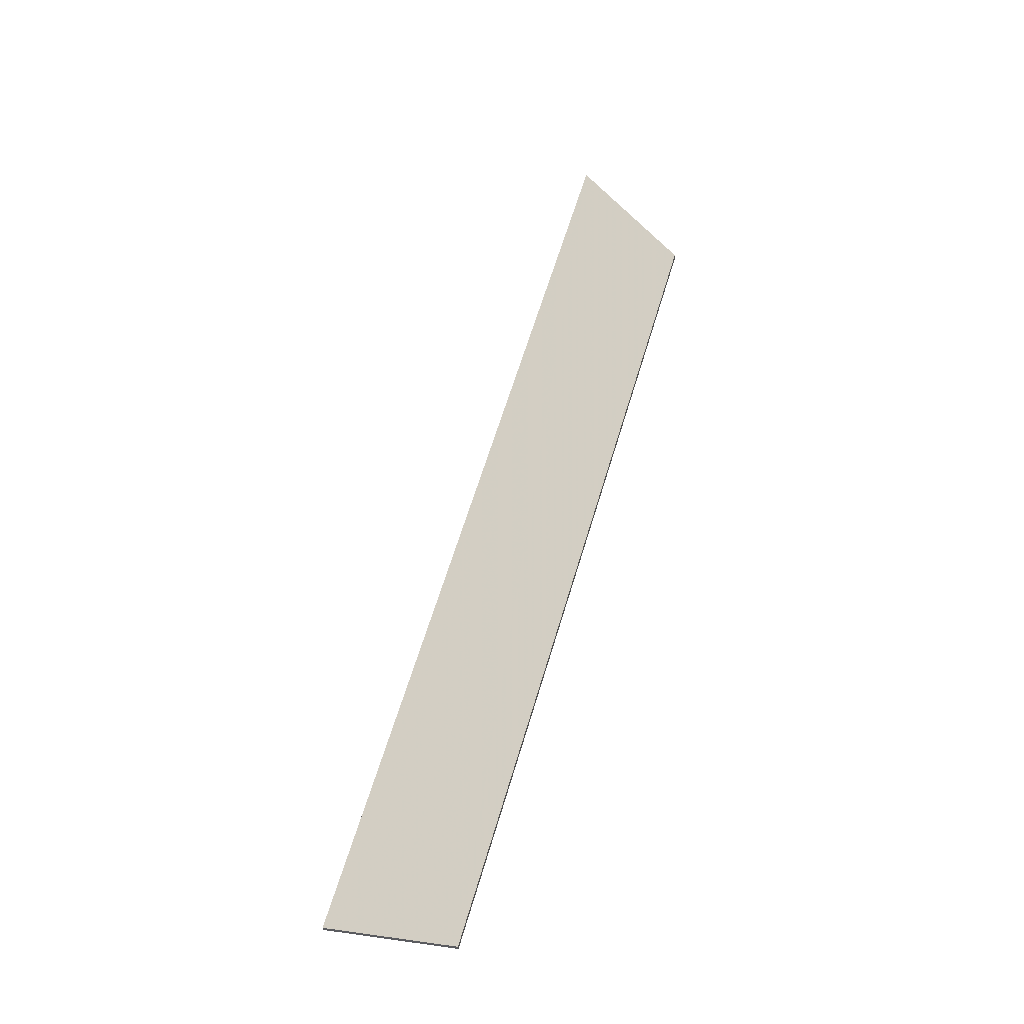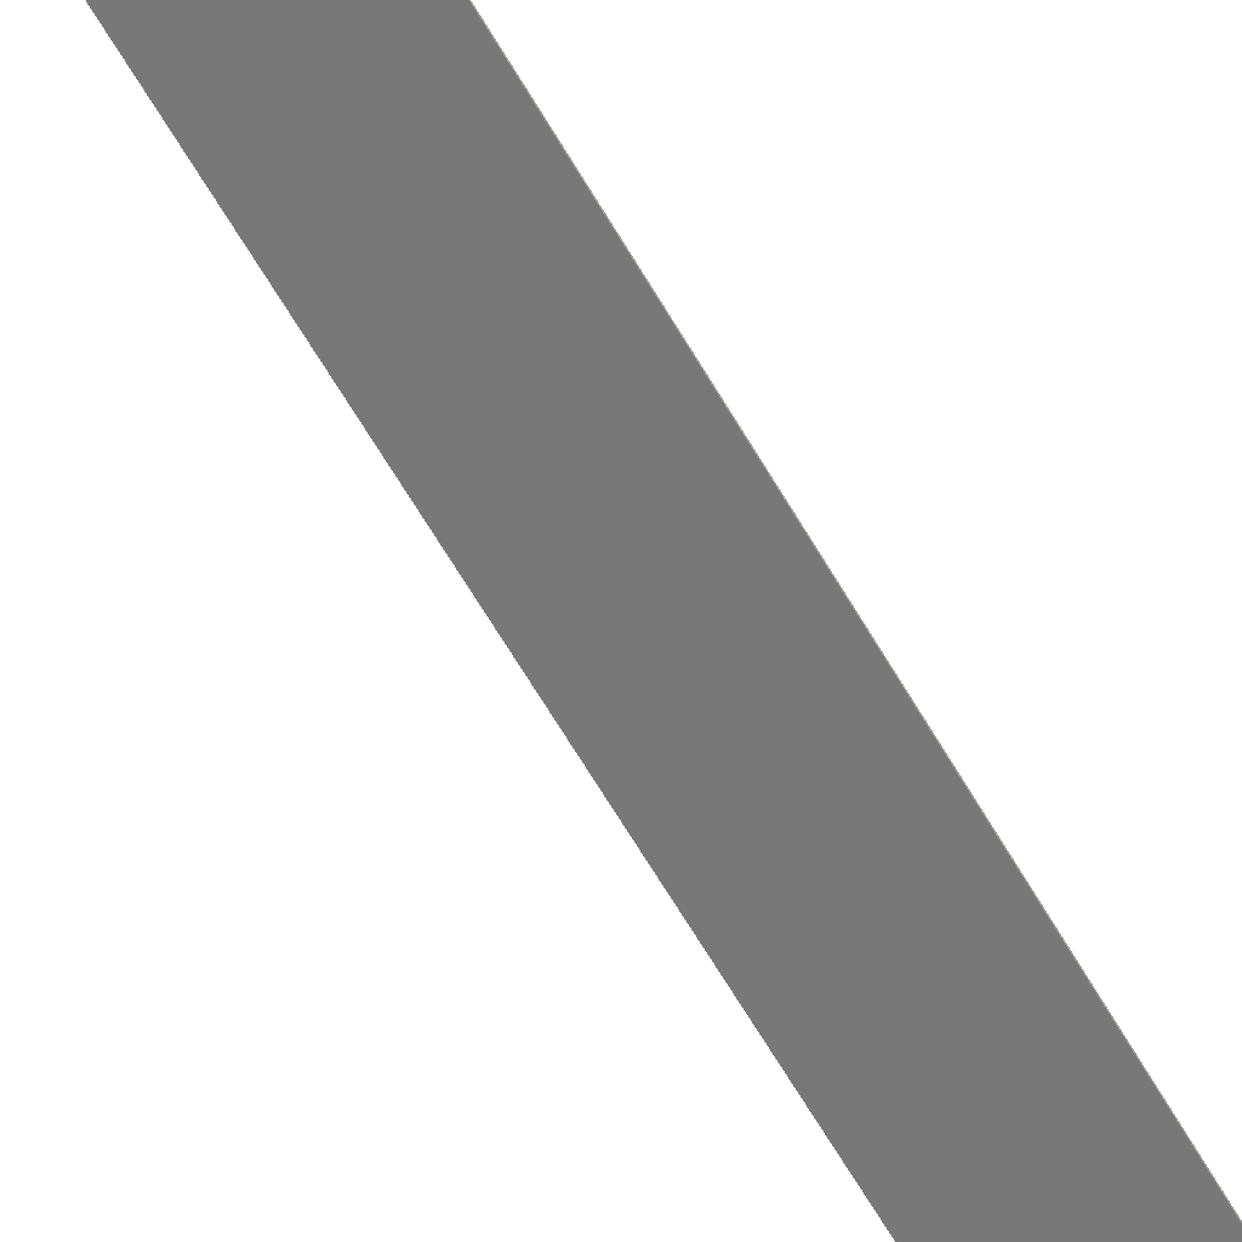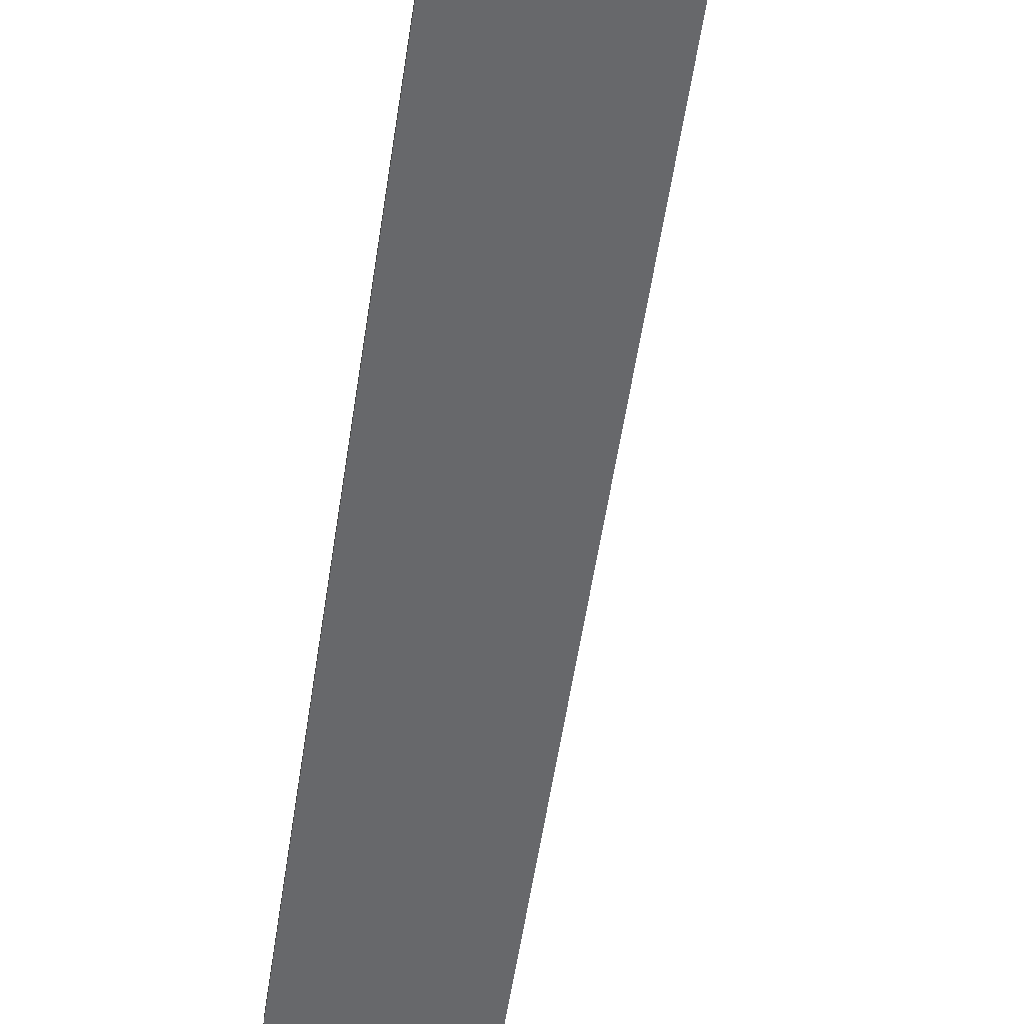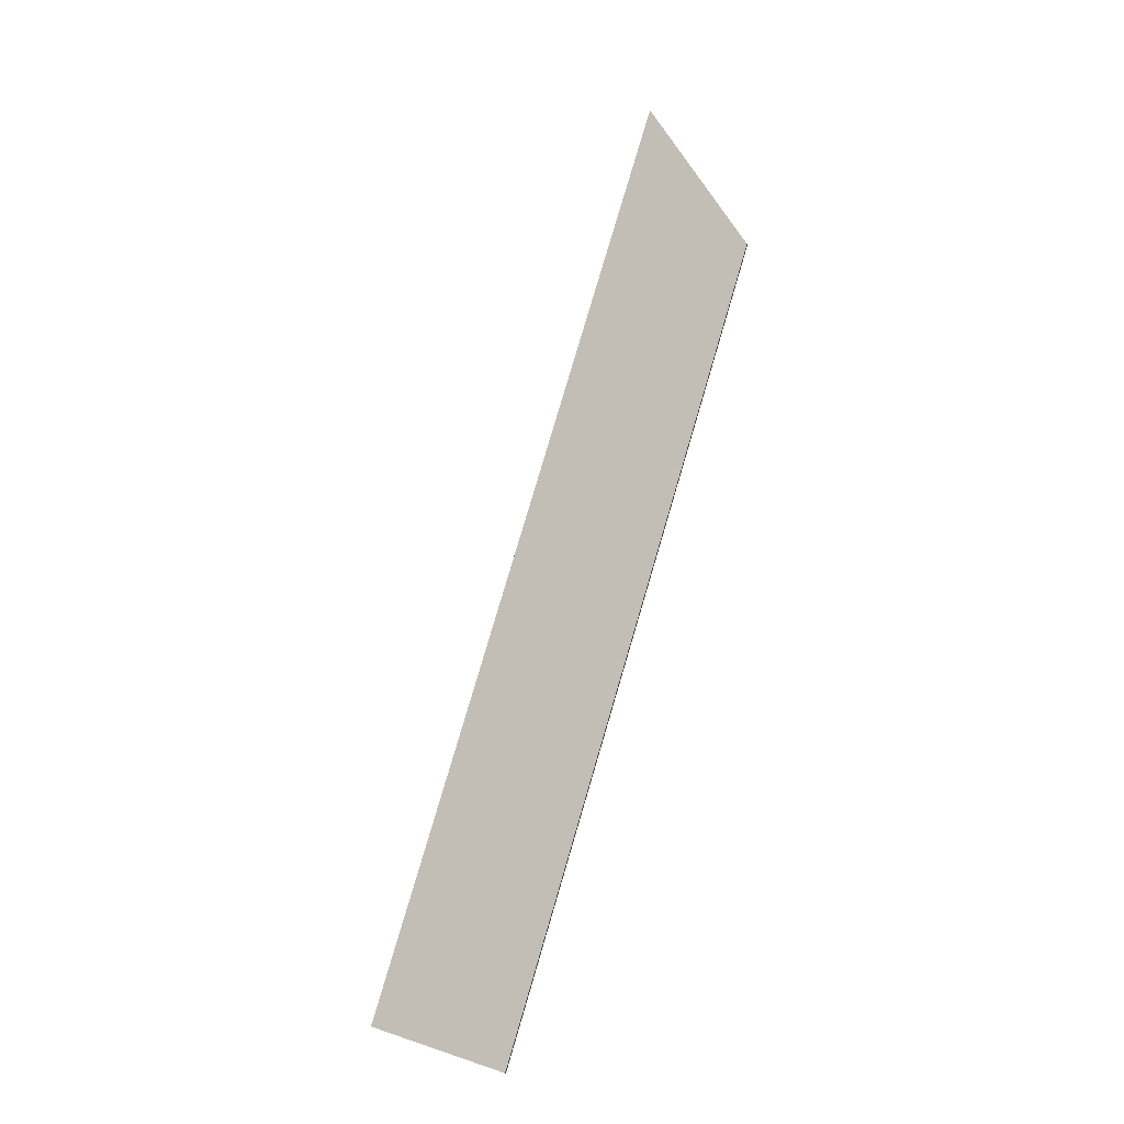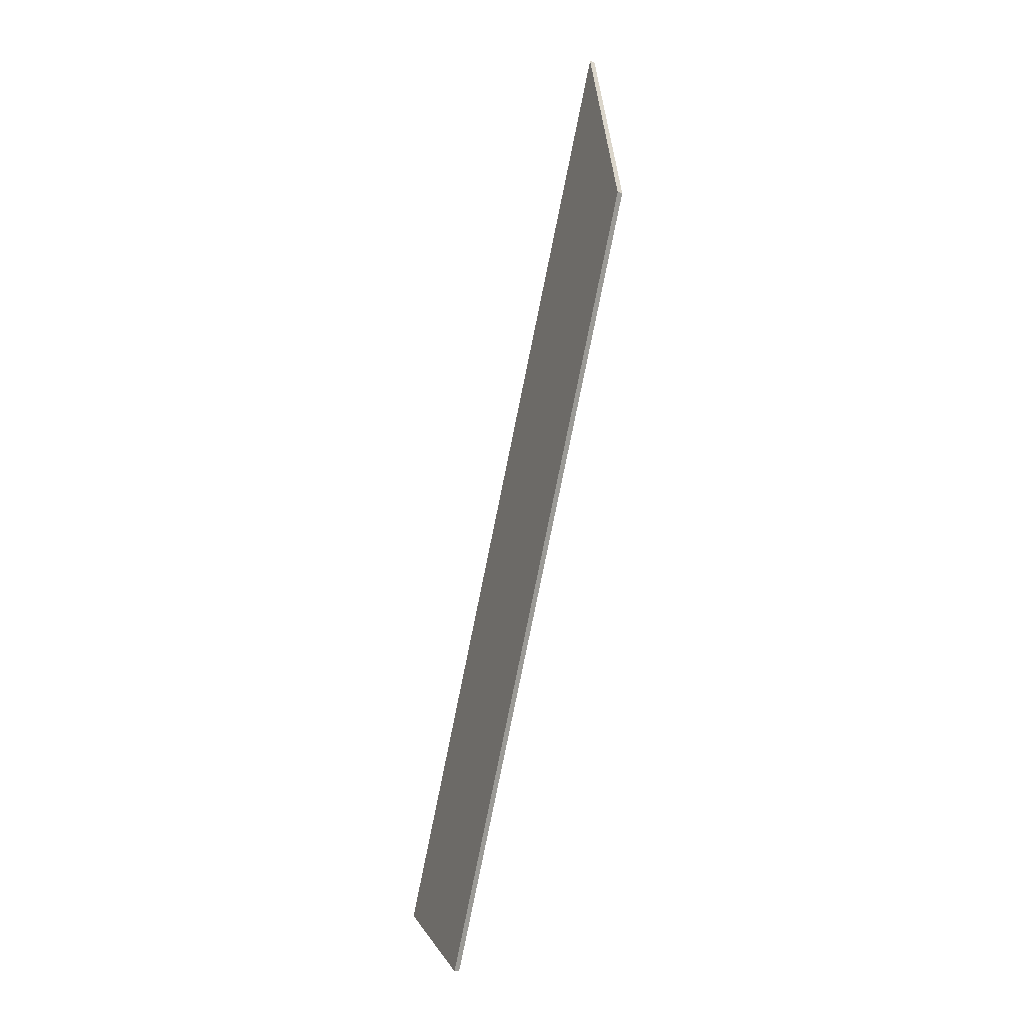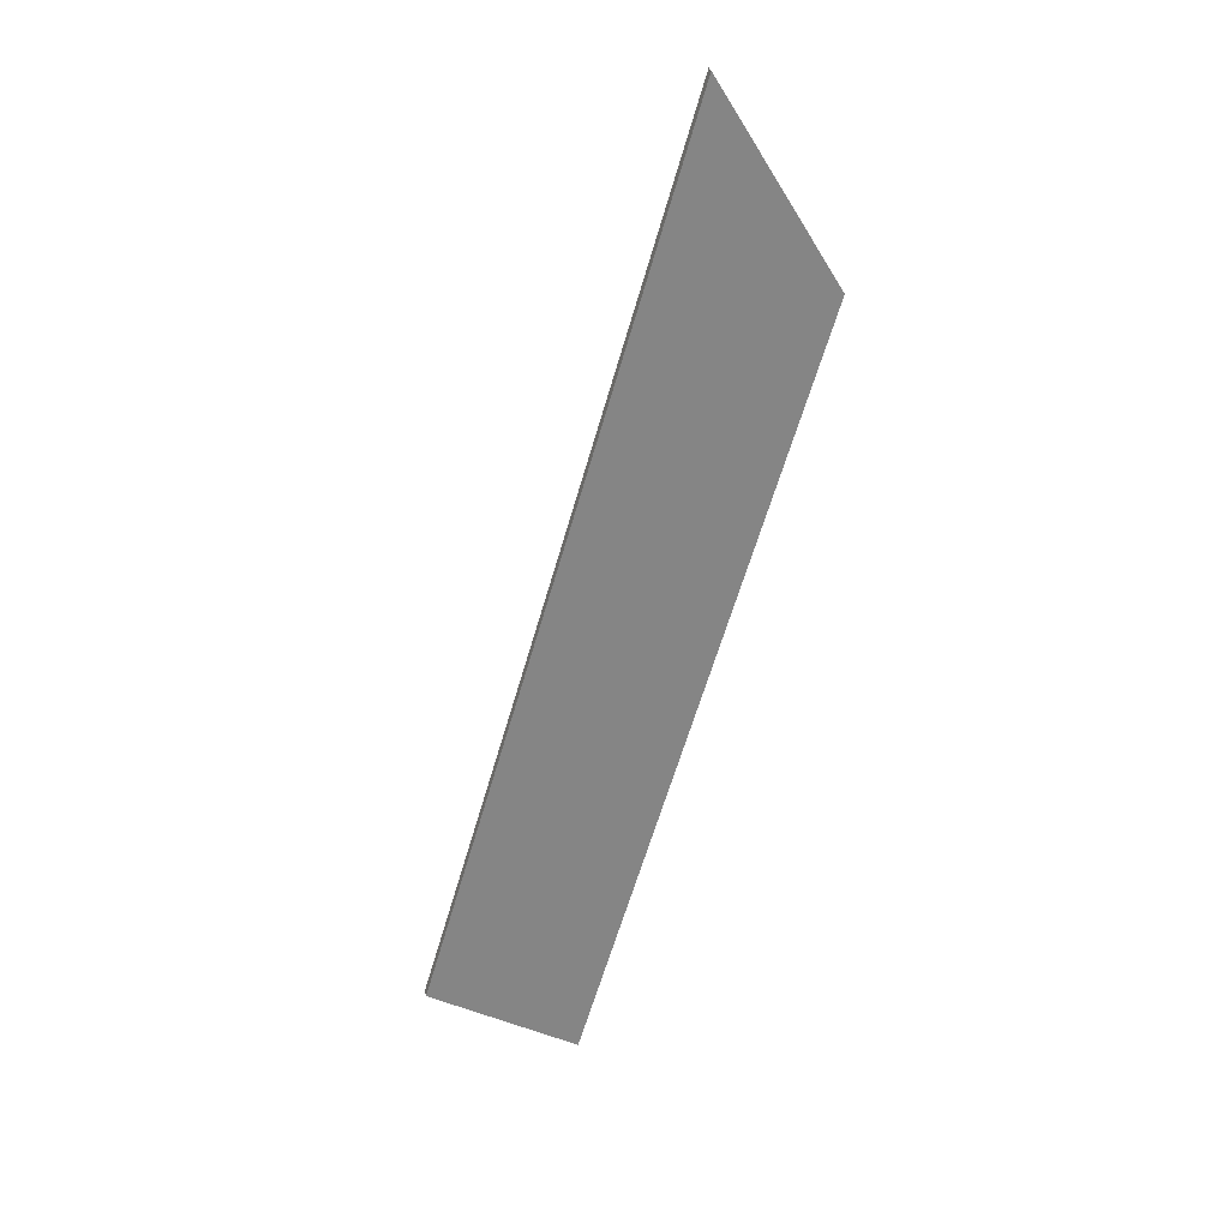
<metadata>
{"format":"obj","ext":"obj","renderer":"f3d","projection":"perspective","resolution":1024,"background":"white","views":[{"elev":-29.6,"azim":3.1,"up":"+Z"},{"elev":-75.4,"azim":48.5,"up":"+Y"},{"elev":-54.2,"azim":-171.8,"up":"+Y"},{"elev":-12.3,"azim":6.0,"up":"+Z"},{"elev":-5.8,"azim":44.8,"up":"+Z"},{"elev":34.0,"azim":-16.0,"up":"+Z"}]}
</metadata>
<code>
v 5.467 -0.07946 -4.289
v 5.426 -0.05959 -4.277
v 5.508 -0.0596 -4.003
v 5.537 -0.07946 -4.055
v 5.467 -0.08151 -4.289
v 5.537 -0.08151 -4.055
v 5.508 -0.06165 -4.003
v 5.426 -0.06165 -4.277
v 5.537 -0.08151 -4.055
v 5.467 -0.08151 -4.289
v 5.467 -0.07946 -4.289
v 5.537 -0.07946 -4.055
v 5.508 -0.06165 -4.003
v 5.537 -0.08151 -4.055
v 5.537 -0.07946 -4.055
v 5.508 -0.0596 -4.003
v 5.426 -0.06165 -4.277
v 5.508 -0.06165 -4.003
v 5.508 -0.0596 -4.003
v 5.426 -0.05959 -4.277
v 5.467 -0.08151 -4.289
v 5.426 -0.06165 -4.277
v 5.426 -0.05959 -4.277
v 5.467 -0.07946 -4.289
f 1 2 3
f 1 3 4
f 5 6 7
f 5 7 8
f 9 10 11
f 9 11 12
f 13 14 15
f 13 15 16
f 17 18 19
f 17 19 20
f 21 22 23
f 21 23 24

</code>
